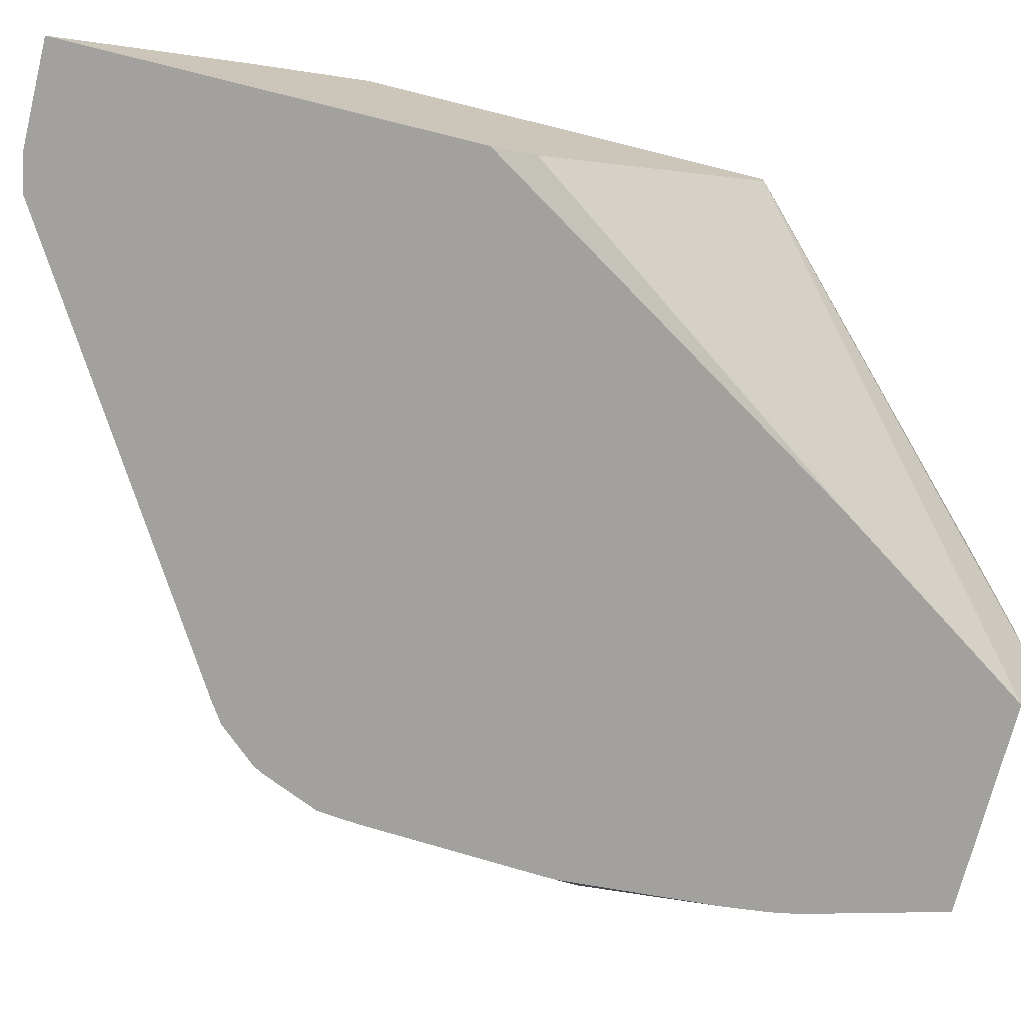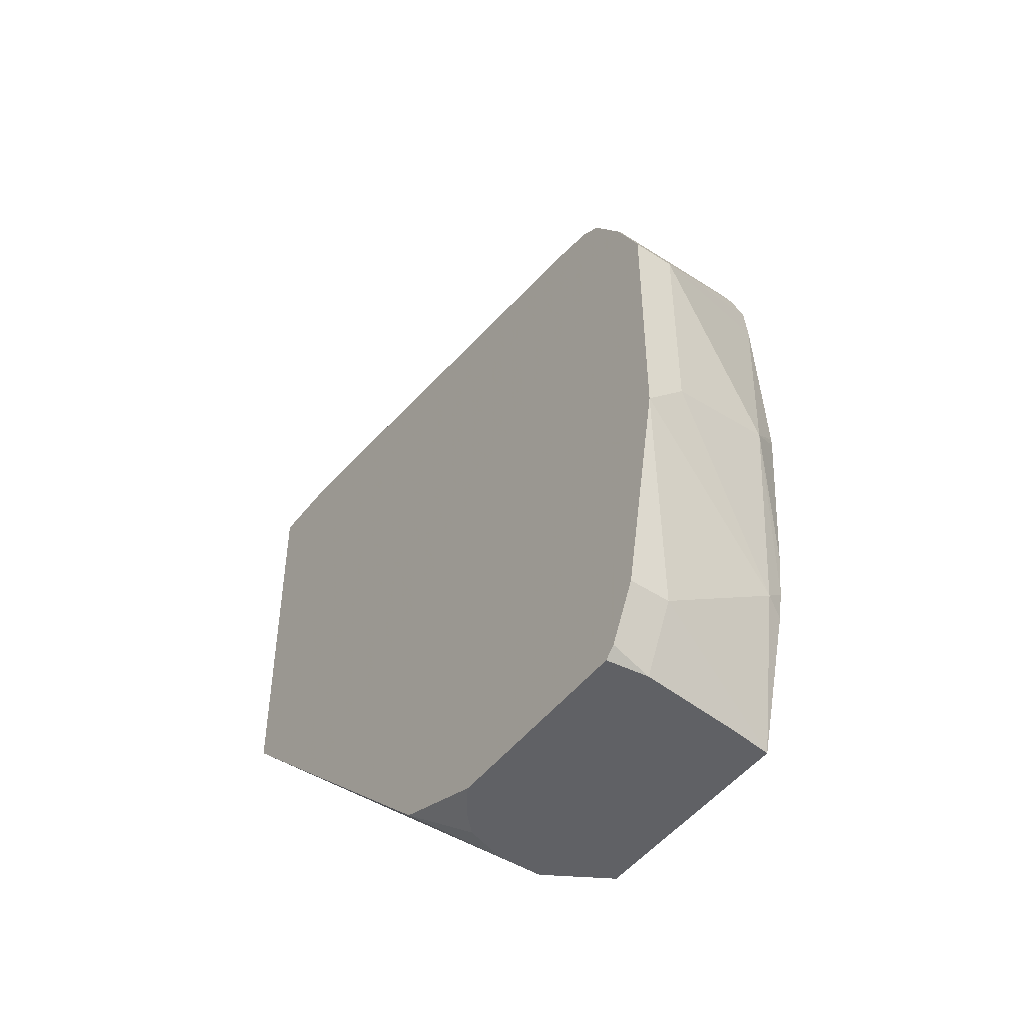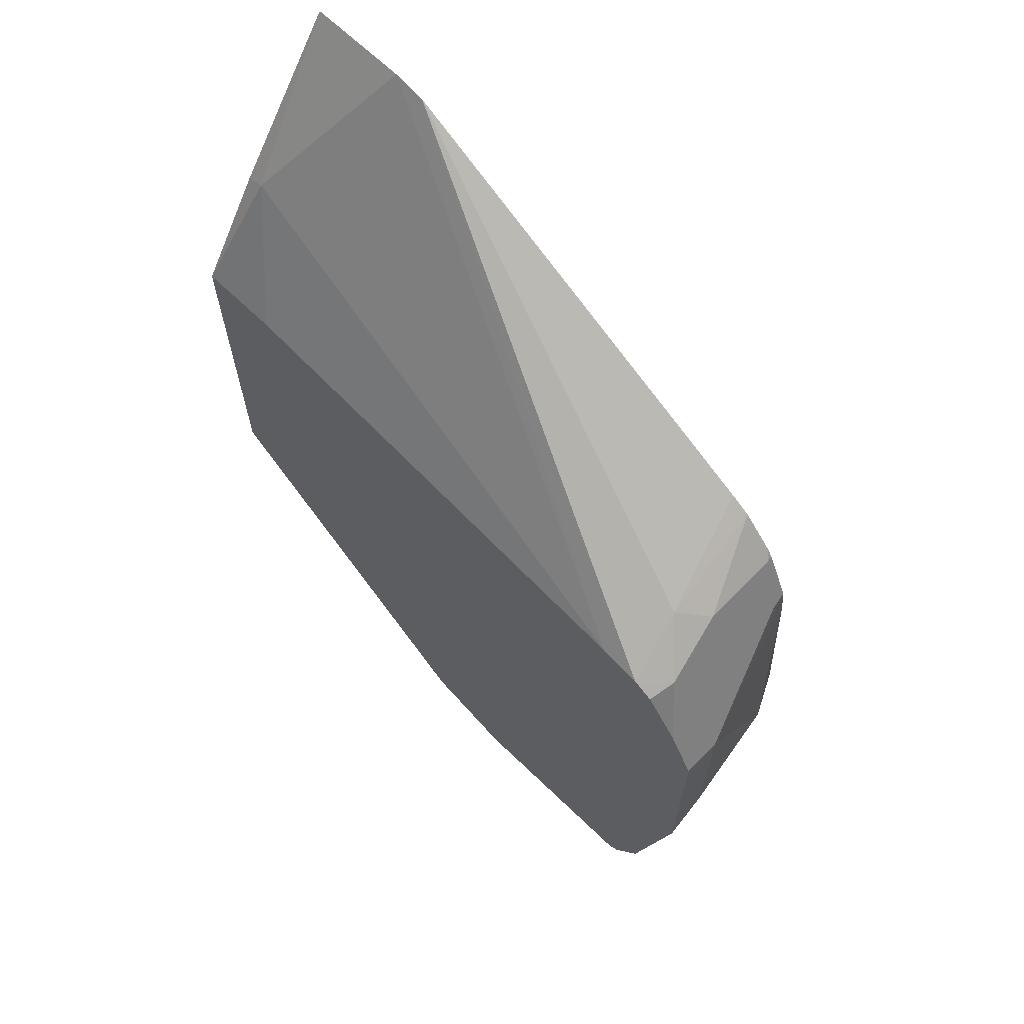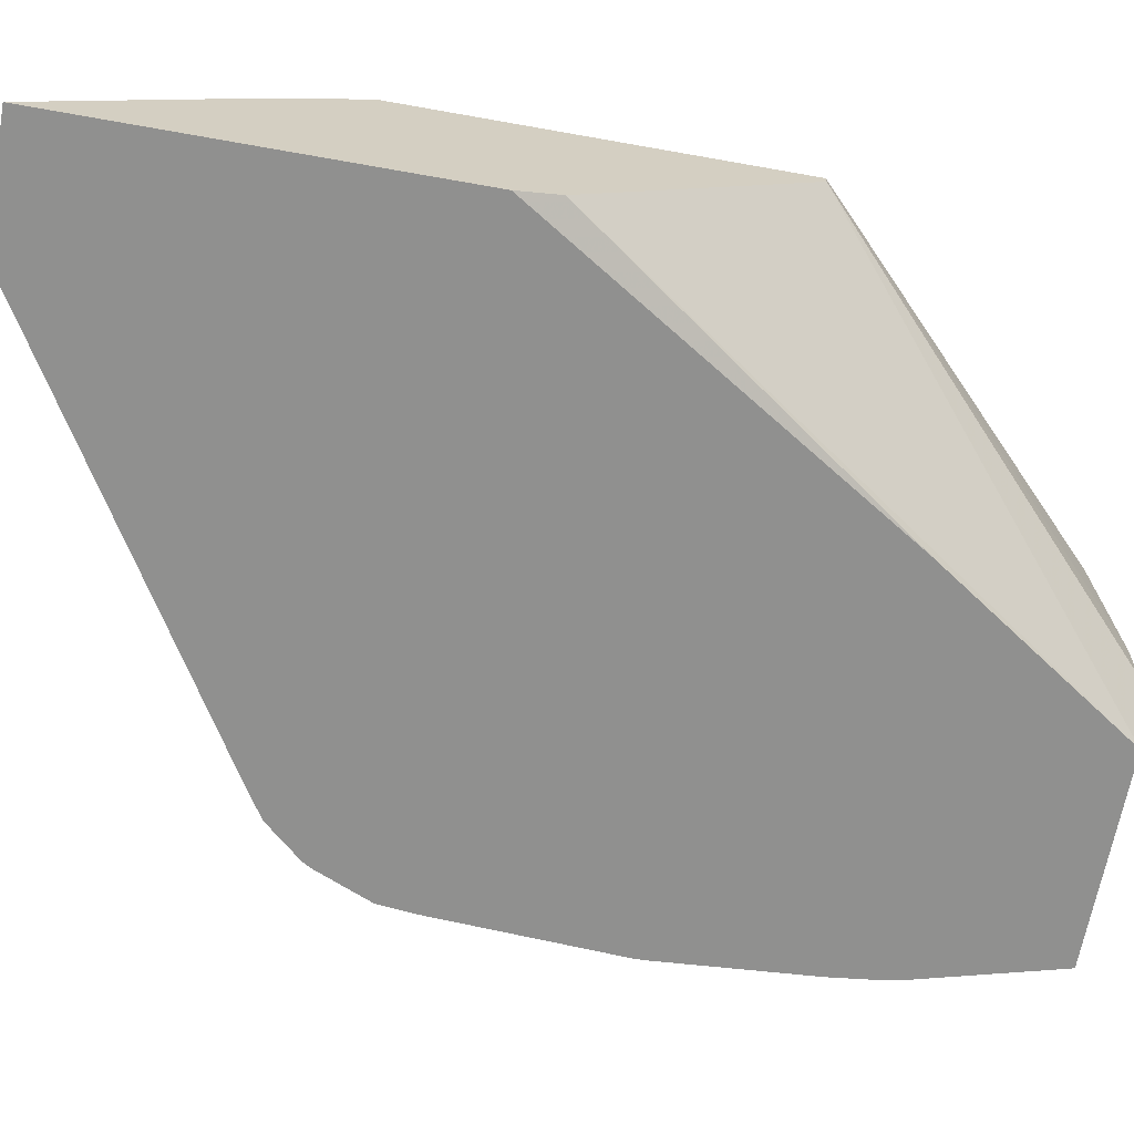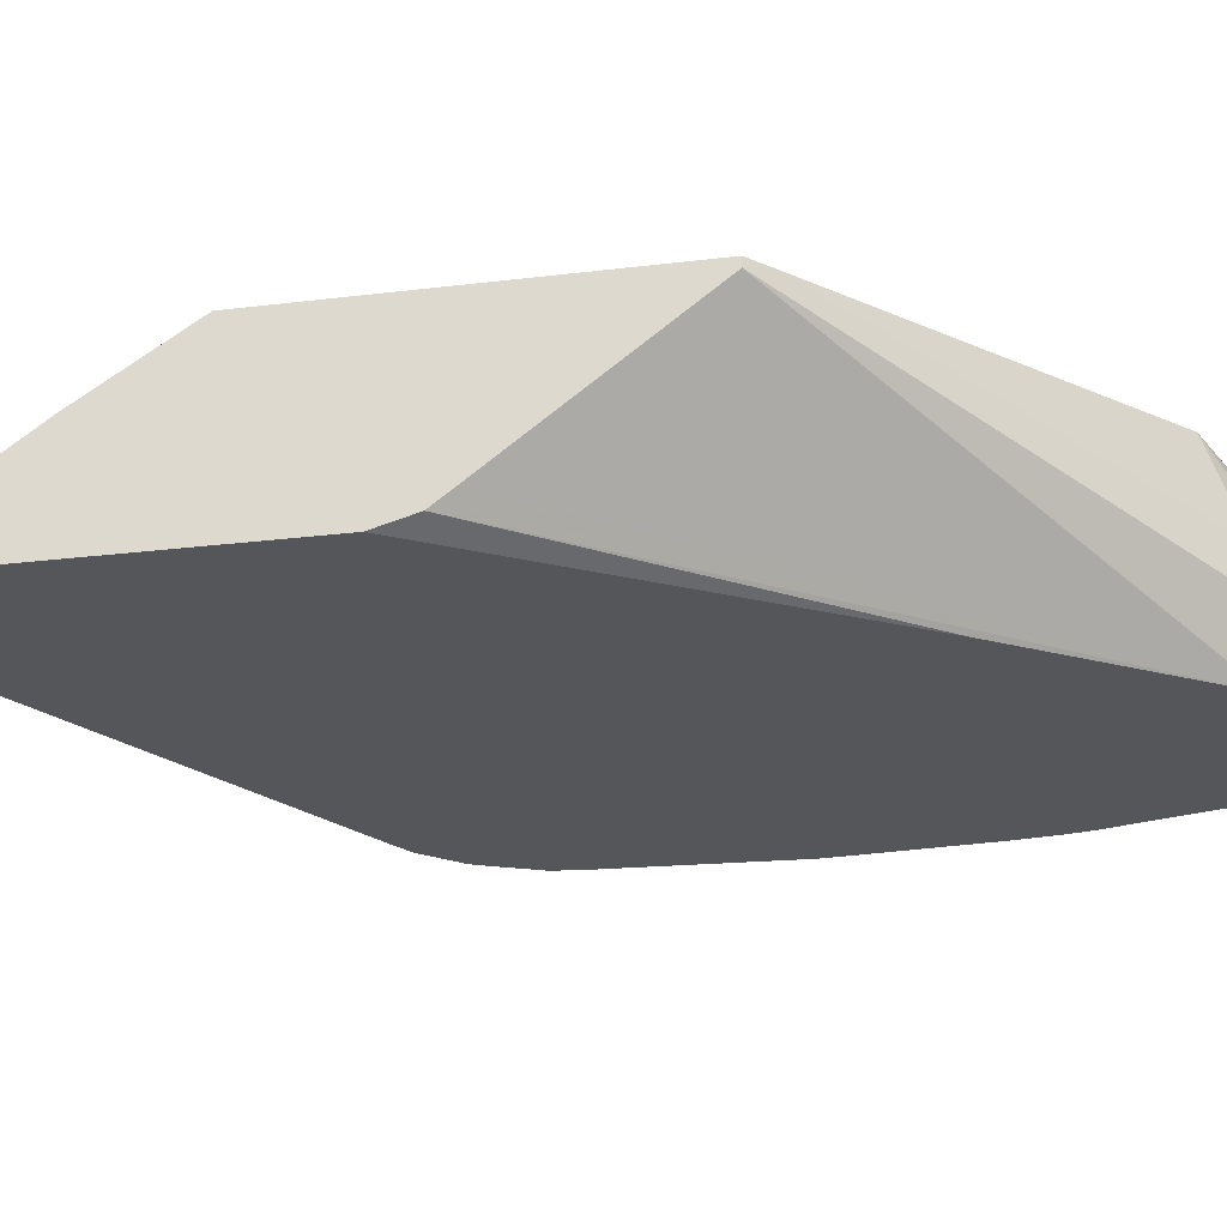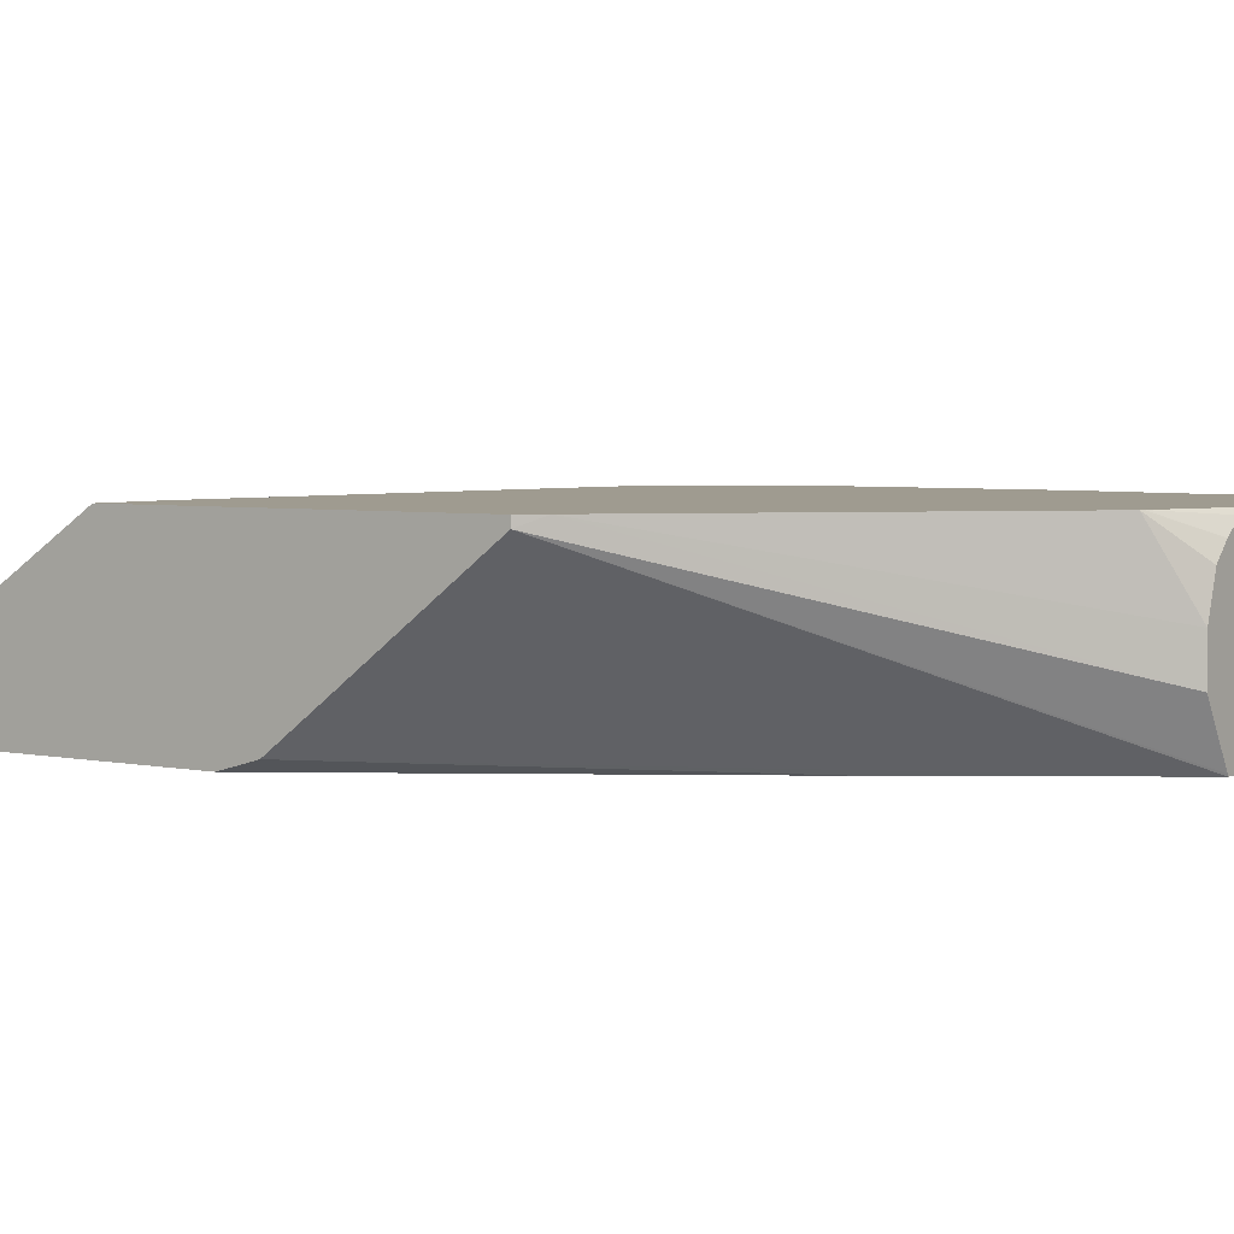
<metadata>
{"format":"obj","ext":"obj","renderer":"f3d","projection":"perspective","resolution":1024,"background":"white","views":[{"elev":-72.0,"azim":76.0,"up":"+Y"},{"elev":-48.4,"azim":-126.1,"up":"+Z"},{"elev":66.7,"azim":-136.0,"up":"+Z"},{"elev":-65.5,"azim":79.8,"up":"+Y"},{"elev":-25.9,"azim":100.9,"up":"+Y"},{"elev":4.1,"azim":124.9,"up":"+Y"}]}
</metadata>
<code>
v -0.2835 0.3213 -0.3024
v -0.2646 0.2555 -0.2835
v -0.2628 0.2555 -0.2664
v -0.2646 0.2646 -0.2646
v -0.252 0.2583 -0.2394
v -0.2772 0.3276 -0.2898
v -0.2835 0.3401 -0.3024
v -0.2835 0.3213 -0.3969
v -0.2772 0.2709 -0.3843
v -0.2695 0.2555 -0.3689
v -0.2514 0.2555 -0.24
v -0.249 0.2555 -0.236
v -0.252 0.2961 -0.2394
v -0.2772 0.3401 -0.2898
v -0.2835 0.3401 -0.4157
v -0.2646 0.2646 -0.4725
v -0.2623 0.2555 -0.4645
v -0.2646 0.2555 -0.4445
v -0.2695 0.2555 -0.3731
v -0.2342 0.2555 -0.2194
v -0.2394 0.3087 -0.2331
v -0.2583 0.3276 -0.252
v -0.2709 0.3401 -0.2772
v -0.2646 0.3401 -0.5103
v -0.2646 0.3213 -0.5103
v -0.2433 0.2555 -0.54
v -0.26 0.2555 -0.477
v -0.2247 0.2555 -0.2131
v -0.2457 0.3401 -0.2495
v -0.03419 0.2555 -0.09812
v -0.2478 0.3401 -0.2507
v -0.2551 0.3401 -0.2552
v -0.2583 0.3401 -0.5229
v -0.2498 0.3213 -0.54
v -0.2457 0.2754 -0.54
v -0.1451 0.2555 -0.54
v -0.2268 0.3401 -0.2457
v -0.01892 0.2555 -0.0952
v -0.252 0.3401 -0.5354
v -0.2472 0.3401 -0.54
v -0.08163 0.2555 -0.4449
v -0.1445 0.2565 -0.54
v 0.02779 0.3358 -0.388
v 0.02779 0.2684 -0.2991
v 0.02779 0.2609 -0.2891
v -0.009658 0.3401 -0.2173
v 0.01889 0.3087 -0.1638
v 0.02779 0.2555 -0.0952
v -0.1554 0.3401 -0.54
v 0.02779 0.2555 -0.2701
v -0.1279 0.2835 -0.54
v 0.01914 0.3401 -0.3966
v 0.02779 0.3401 -0.388
v 0.02779 0.3401 -0.2173
v 0.02779 0.308 -0.1679
v -0.1512 0.3376 -0.54
v -0.1134 0.3401 -0.5249
v -0.1276 0.3036 -0.54
v -0.1115 0.3401 -0.5242
v -0.1417 0.3308 -0.54
v -0.1336 0.3227 -0.54
f 26 35 34
f 26 34 40
f 26 40 49
f 26 49 56
f 26 60 61
f 26 61 58
f 26 58 51
f 26 42 36
f 25 35 26
f 26 51 42
f 26 56 60
f 25 34 35
f 20 28 21
f 24 33 34
f 22 32 23
f 22 31 32
f 22 29 31
f 21 30 29
f 21 28 30
f 21 29 22
f 16 27 17
f 16 26 27
f 16 25 26
f 15 25 16
f 29 30 37
f 15 24 25
f 24 34 25
f 30 38 37
f 47 48 55
f 34 39 40
f 14 22 23
f 59 61 60
f 58 61 59
f 57 59 60
f 56 57 60
f 52 58 59
f 51 58 52
f 49 57 56
f 47 55 54
f 46 47 54
f 43 45 44
f 43 50 45
f 43 48 50
f 43 55 48
f 43 54 55
f 43 53 54
f 43 52 53
f 43 51 52
f 42 51 43
f 41 45 50
f 38 48 47
f 37 47 46
f 37 38 47
f 36 45 41
f 36 44 45
f 36 43 44
f 36 42 43
f 33 39 34
f 13 22 14
f 7 37 46
f 13 20 21
f 2 12 11
f 2 20 12
f 2 28 20
f 2 30 28
f 2 38 30
f 2 48 38
f 2 50 48
f 2 41 50
f 2 36 41
f 2 26 36
f 2 27 26
f 2 17 27
f 2 11 3
f 2 18 17
f 2 10 19
f 2 9 10
f 1 9 2
f 1 8 9
f 1 15 8
f 1 7 15
f 13 21 22
f 1 6 14
f 1 5 6
f 1 4 5
f 1 3 4
f 1 2 3
f 2 19 18
f 3 11 5
f 1 14 7
f 5 11 12
f 3 5 4
f 12 20 13
f 9 19 10
f 9 17 18
f 9 16 17
f 8 16 9
f 8 15 16
f 7 24 15
f 7 33 24
f 7 39 33
f 7 40 39
f 7 49 40
f 7 57 49
f 9 18 19
f 7 52 59
f 7 59 57
f 5 12 13
f 5 14 6
f 7 14 23
f 7 23 32
f 5 13 14
f 7 31 29
f 7 29 37
f 7 46 54
f 7 54 53
f 7 53 52
f 7 32 31

</code>
